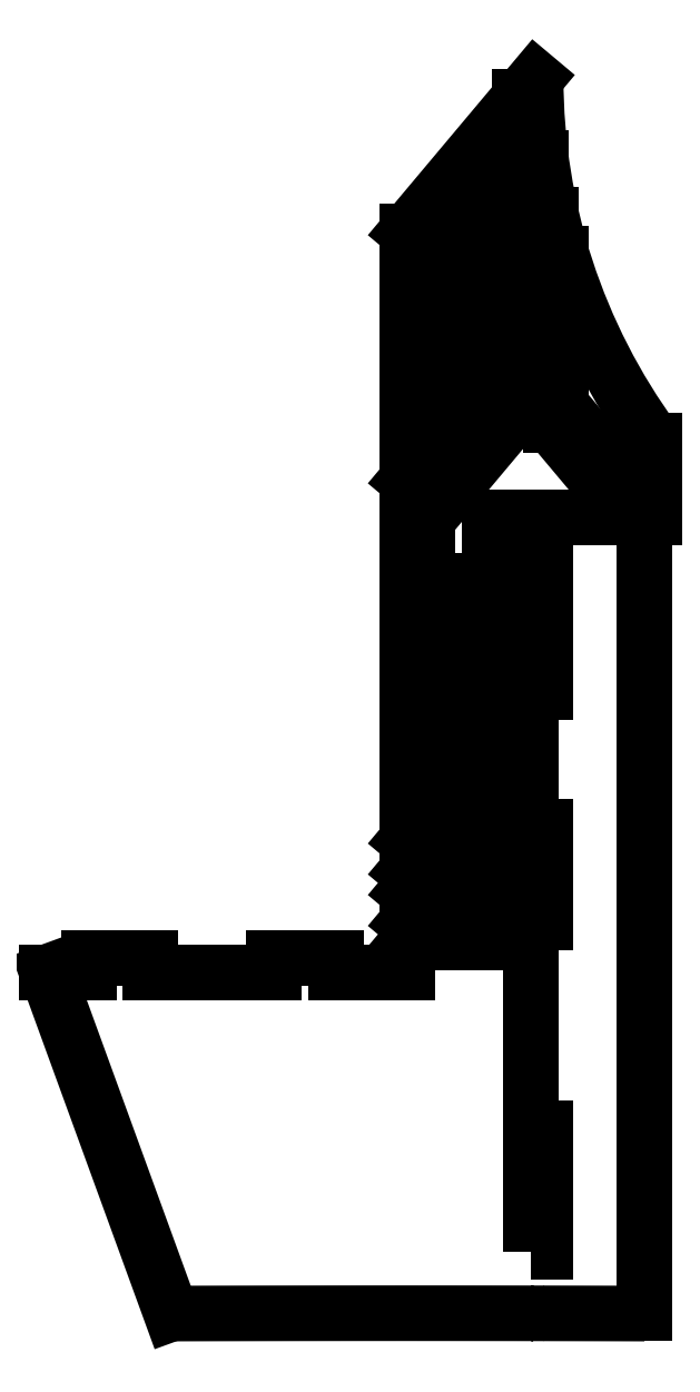
<metadata>
{"format":"dxf","ext":"dxf","renderer":"ezdxf+matplotlib","layout":"modelspace","background":"white","min_lineweight":24,"dpi":150}
</metadata>
<code>
0
SECTION
2
ENTITIES
0
LINE
8
0
10
-24.46
20
-7.105e-15
30
0
11
-24.46
21
38.67
31
0
0
LINE
8
0
10
-24.46
20
38.67
30
0
11
-24
21
38.67
31
0
0
LINE
8
0
10
-24
20
38.67
30
0
11
-24
21
42.42
31
0
0
ARC
8
0
10
1.231e-13
20
60
30
0
40
29.75
210
0
220
0
230
1
50
180
51
216.2
0
LINE
8
0
10
-29.75
20
60
30
0
11
-36
21
52.55
31
0
0
LINE
8
0
10
-36
20
52.55
30
0
11
-36
21
16.58
31
0
0
LINE
8
0
10
-36
20
16.58
30
0
11
-39.45
21
16.58
31
0
0
LINE
8
0
10
-39.45
20
16.58
30
0
11
-39.45
21
17.29
31
0
0
LINE
8
0
10
-39.45
20
17.29
30
0
11
-42.45
21
17.29
31
0
0
LINE
8
0
10
-42.45
20
17.29
30
0
11
-42.45
21
16.58
31
0
0
LINE
8
0
10
-42.45
20
16.58
30
0
11
-48.45
21
16.58
31
0
0
LINE
8
0
10
-48.45
20
16.58
30
0
11
-48.45
21
17.29
31
0
0
LINE
8
0
10
-48.45
20
17.29
30
0
11
-51.45
21
17.29
31
0
0
LINE
8
0
10
-51.45
20
17.29
30
0
11
-51.45
21
16.58
31
0
0
LINE
8
0
10
-51.45
20
16.58
30
0
11
-53.48
21
16.58
31
0
0
LINE
8
0
10
-53.48
20
16.58
30
0
11
-47.45
21
0
31
0
0
SPLINE
8
0
70
4
71
2
72
10
73
7
74
0
42
1e-09
43
1e-10
44
1e-10
40
-65.89
40
-65.89
40
-65.89
40
-48.07
40
-48.07
40
-47.35
40
-47.35
40
-42.42
40
-42.42
40
-42.42
41
1
41
1
41
1
41
1
41
1
41
1
41
1
10
-47.45
20
0
30
0
10
-38.73
20
0.02471
30
0
10
-30
20
0.0119
30
0
10
-29.64
20
0.01138
30
0
10
-29.29
20
0.0108
30
0
10
-26.88
20
0.006833
30
0
10
-24.46
20
-7.105e-15
30
0
0
LWPOLYLINE
8
0
90
4
70
1
43
0
10
-29.29
20
25
10
-29.29
20
19
10
-30
20
19
10
-30
20
25
0
LWPOLYLINE
8
0
90
4
70
1
43
0
10
-30
20
3
10
-30
20
9
10
-29.29
20
9
10
-29.29
20
3
0
LWPOLYLINE
8
0
90
4
70
1
43
0
10
-30
20
30.17
10
-30
20
36.17
10
-29.29
20
36.17
10
-29.29
20
30.17
0
LINE
8
0
10
-30
20
25
30
0
11
-30
21
30.17
31
0
0
LINE
8
0
10
-30
20
36.17
30
0
11
-30
21
38.67
31
0
0
LINE
8
0
10
-29.54
20
38.67
30
0
11
-24.46
21
38.67
31
0
0
LINE
8
0
10
-29.54
20
38.67
30
0
11
-30
21
38.67
31
0
0
LINE
8
0
10
-30
20
9
30
0
11
-30
21
19
31
0
0
LINE
8
0
10
-30
20
19
30
0
11
-30
21
25
31
0
0
LINE
8
0
10
-30
20
30.17
30
0
11
-30
21
36.17
31
0
0
LINE
8
0
10
-24
20
38.67
30
0
11
-24.46
21
38.67
31
0
0
LINE
8
0
10
-36
20
18
30
0
11
-30
21
18
31
0
0
LINE
8
0
10
-30.5
20
59.11
30
0
11
-30.5
21
47.05
31
0
0
LINE
8
0
10
-29.5
20
56.15
30
0
11
-29.5
21
45.13
31
0
0
LINE
8
0
10
-29
20
53.36
30
0
11
-29
21
43.14
31
0
0
LINE
8
0
10
-29
20
43.14
30
0
11
-26.5
21
40.17
31
0
0
LINE
8
0
10
-26.5
20
40.17
30
0
11
-26.5
21
38.67
31
0
0
LINE
8
0
10
-26
20
38.67
30
0
11
-26
21
41.12
31
0
0
LINE
8
0
10
-26
20
41.12
30
0
11
-28.5
21
44.1
31
0
0
LINE
8
0
10
-28.5
20
44.1
30
0
11
-28.5
21
51.47
31
0
0
LINE
8
0
10
-30.5
20
47.05
30
0
11
-36
21
40.5
31
0
0
LINE
8
0
10
-29.5
20
45.13
30
0
11
-35
21
38.58
31
0
0
LINE
8
0
10
-35
20
38.58
30
0
11
-35
21
24.19
31
0
0
LINE
8
0
10
-35
20
24.19
30
0
11
-36
21
23
31
0
0
LINE
8
0
10
-36
20
21.5
30
0
11
-34
21
23.88
31
0
0
LINE
8
0
10
-34
20
23.88
30
0
11
-34
21
35.58
31
0
0
LINE
8
0
10
-34
20
35.58
30
0
11
-33
21
35.58
31
0
0
LINE
8
0
10
-33
20
35.58
30
0
11
-33
21
24.08
31
0
0
LINE
8
0
10
-33
20
24.08
30
0
11
-36
21
20.5
31
0
0
LWPOLYLINE
8
0
90
4
70
1
43
0
10
-35.5
20
52.37
10
-35.5
20
51.87
10
-31
20
57.23
10
-31
20
57.73
0
LWPOLYLINE
8
0
90
4
70
1
43
0
10
-35.5
20
51.37
10
-35.5
20
50.87
10
-31
20
56.23
10
-31
20
56.73
0
LWPOLYLINE
8
0
90
4
70
1
43
0
10
-35.5
20
50.37
10
-35.5
20
49.87
10
-31
20
55.23
10
-31
20
55.73
0
LWPOLYLINE
8
0
90
4
70
1
43
0
10
-35.5
20
49.37
10
-35.5
20
48.87
10
-31
20
54.23
10
-31
20
54.73
0
LWPOLYLINE
8
0
90
4
70
1
43
0
10
-35.5
20
48.37
10
-35.5
20
47.87
10
-31
20
53.23
10
-31
20
53.73
0
LWPOLYLINE
8
0
90
4
70
1
43
0
10
-35.5
20
47.37
10
-35.5
20
46.87
10
-31
20
52.23
10
-31
20
52.73
0
LWPOLYLINE
8
0
90
4
70
1
43
0
10
-35.5
20
46.37
10
-35.5
20
45.87
10
-31
20
51.23
10
-31
20
51.73
0
LWPOLYLINE
8
0
90
4
70
1
43
0
10
-35.5
20
45.37
10
-35.5
20
44.87
10
-31
20
50.23
10
-31
20
50.73
0
LWPOLYLINE
8
0
90
4
70
1
43
0
10
-35.5
20
44.37
10
-35.5
20
43.87
10
-31
20
49.23
10
-31
20
49.73
0
LWPOLYLINE
8
0
90
4
70
1
43
0
10
-35.5
20
43.37
10
-35.5
20
42.87
10
-31
20
48.23
10
-31
20
48.73
0
LWPOLYLINE
8
0
90
4
70
1
43
0
10
-35.5
20
42.37
10
-35.5
20
41.87
10
-31
20
47.23
10
-31
20
47.73
0
LINE
8
0
10
-36
20
19
30
0
11
-32
21
23.77
31
0
0
LINE
8
0
10
-32
20
23.77
30
0
11
-32
21
38.67
31
0
0
LINE
8
0
10
-32
20
38.67
30
0
11
-31
21
38.67
31
0
0
LINE
8
0
10
-31
20
38.67
30
0
11
-31
21
23.96
31
0
0
LINE
8
0
10
-31
20
23.96
30
0
11
-36
21
18
31
0
0
LINE
8
0
10
-34
20
34.58
30
0
11
-33
21
34.58
31
0
0
LINE
8
0
10
-34
20
33.58
30
0
11
-33
21
33.58
31
0
0
LINE
8
0
10
-34
20
32.58
30
0
11
-33
21
32.58
31
0
0
LINE
8
0
10
-34
20
31.58
30
0
11
-33
21
31.58
31
0
0
LINE
8
0
10
-34
20
30.58
30
0
11
-33
21
30.58
31
0
0
LINE
8
0
10
-34
20
29.58
30
0
11
-33
21
29.58
31
0
0
LINE
8
0
10
-33.75
20
19.13
30
0
11
-33.75
21
18
31
0
0
LINE
8
0
10
-33
20
18
30
0
11
-33
21
18.85
31
0
0
LINE
8
0
10
-33.75
20
19.13
30
0
11
-31.2
21
22.16
31
0
0
LINE
8
0
10
-31.2
20
22.16
30
0
11
-30
21
22.16
31
0
0
LINE
8
0
10
-33
20
18.85
30
0
11
-30.85
21
21.41
31
0
0
LINE
8
0
10
-30.85
20
21.41
30
0
11
-30
21
21.41
31
0
0
ENDSEC
0
EOF

</code>
